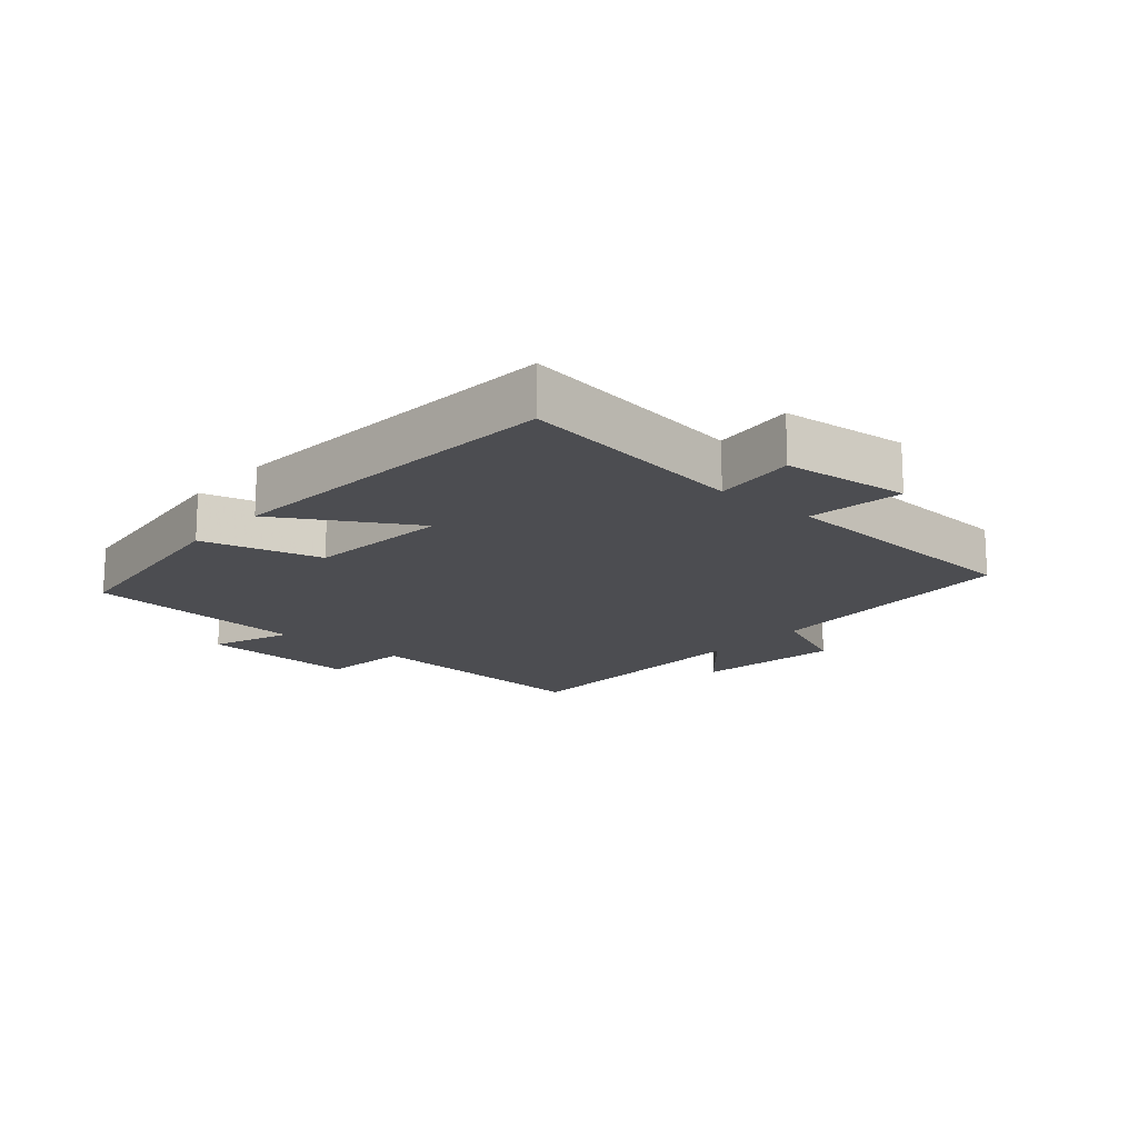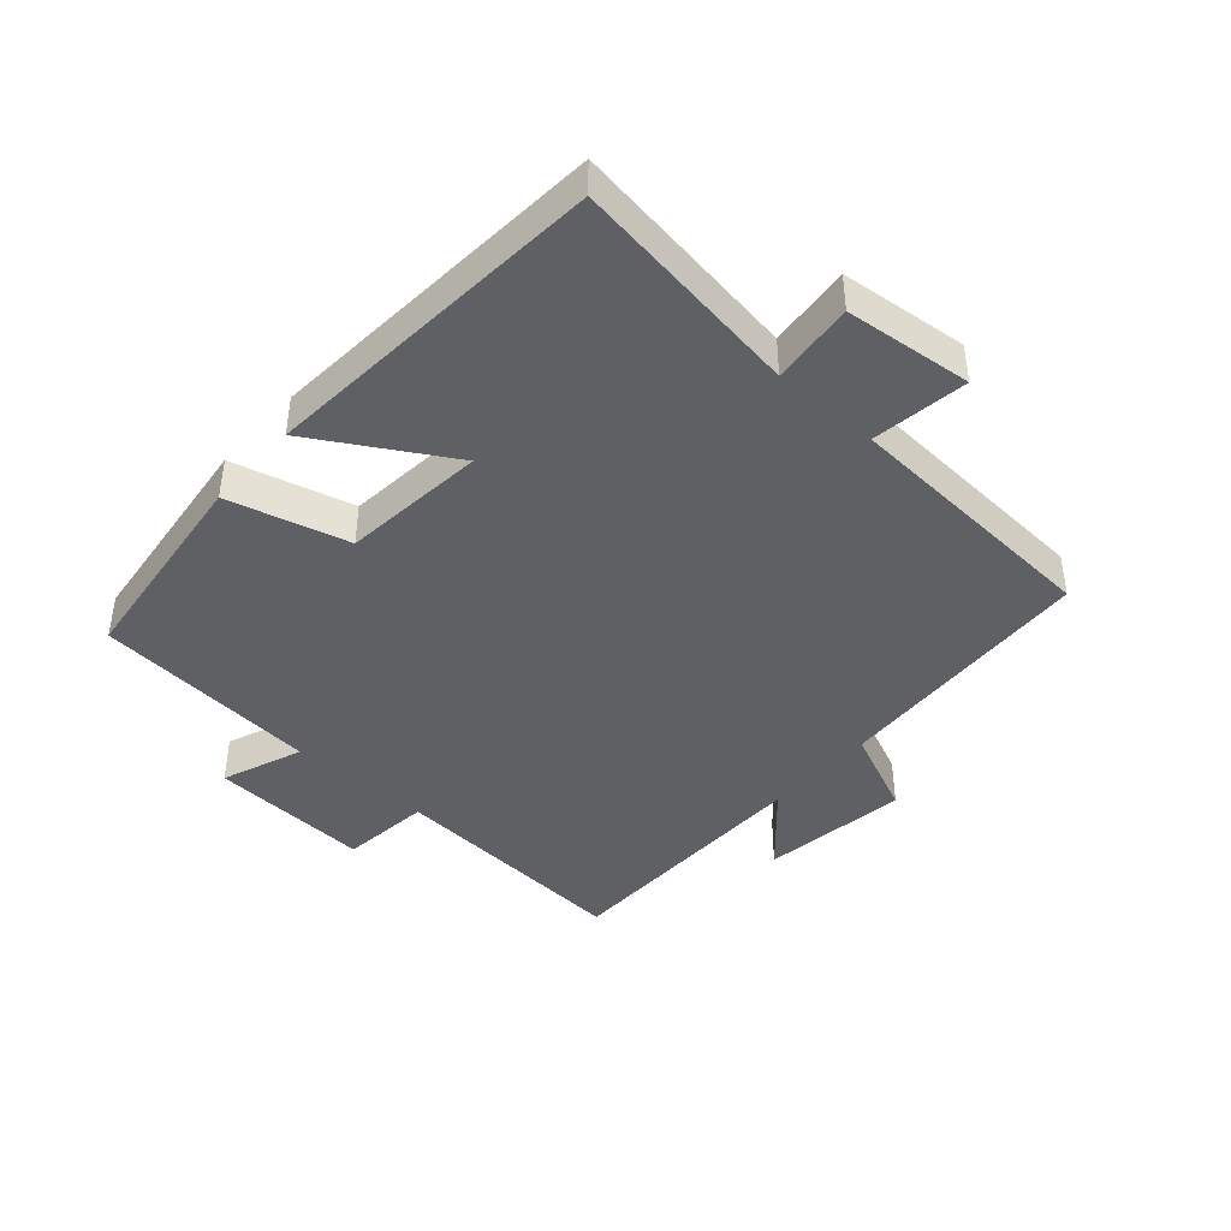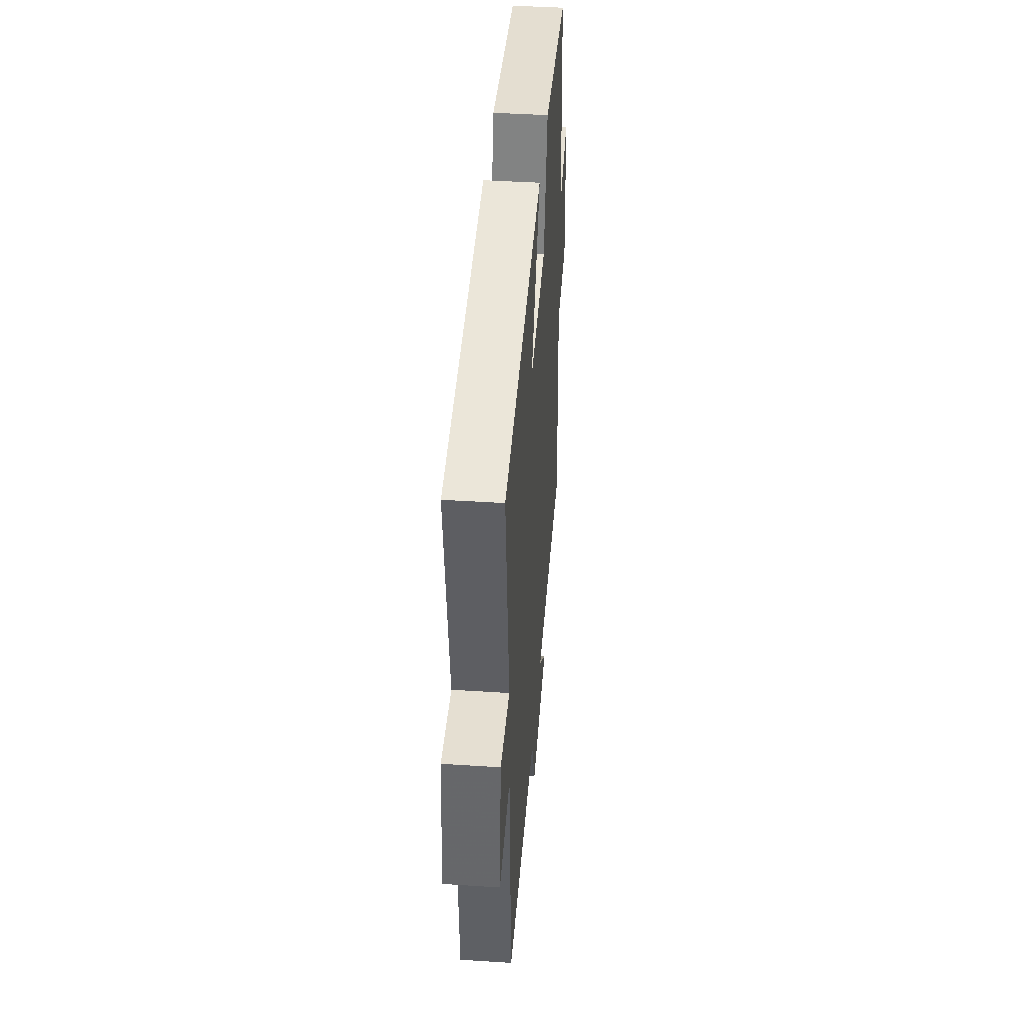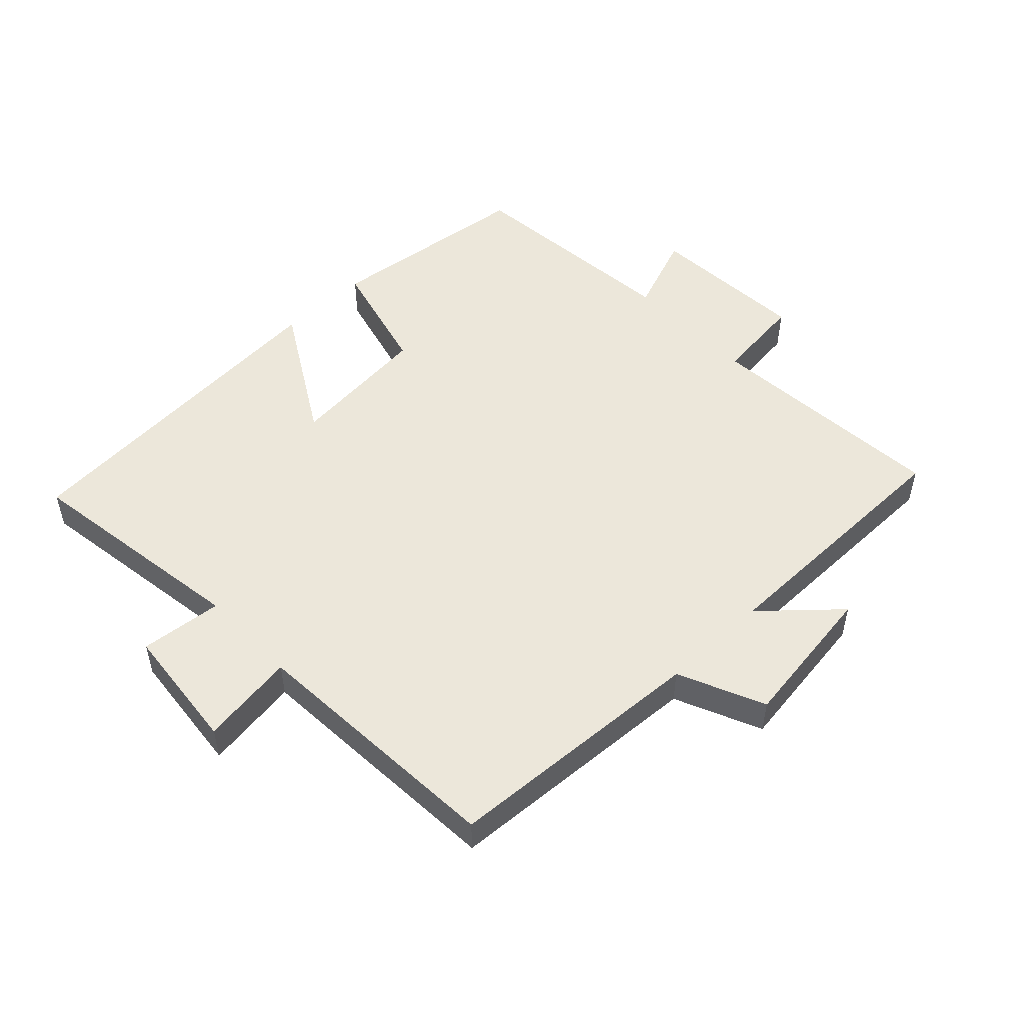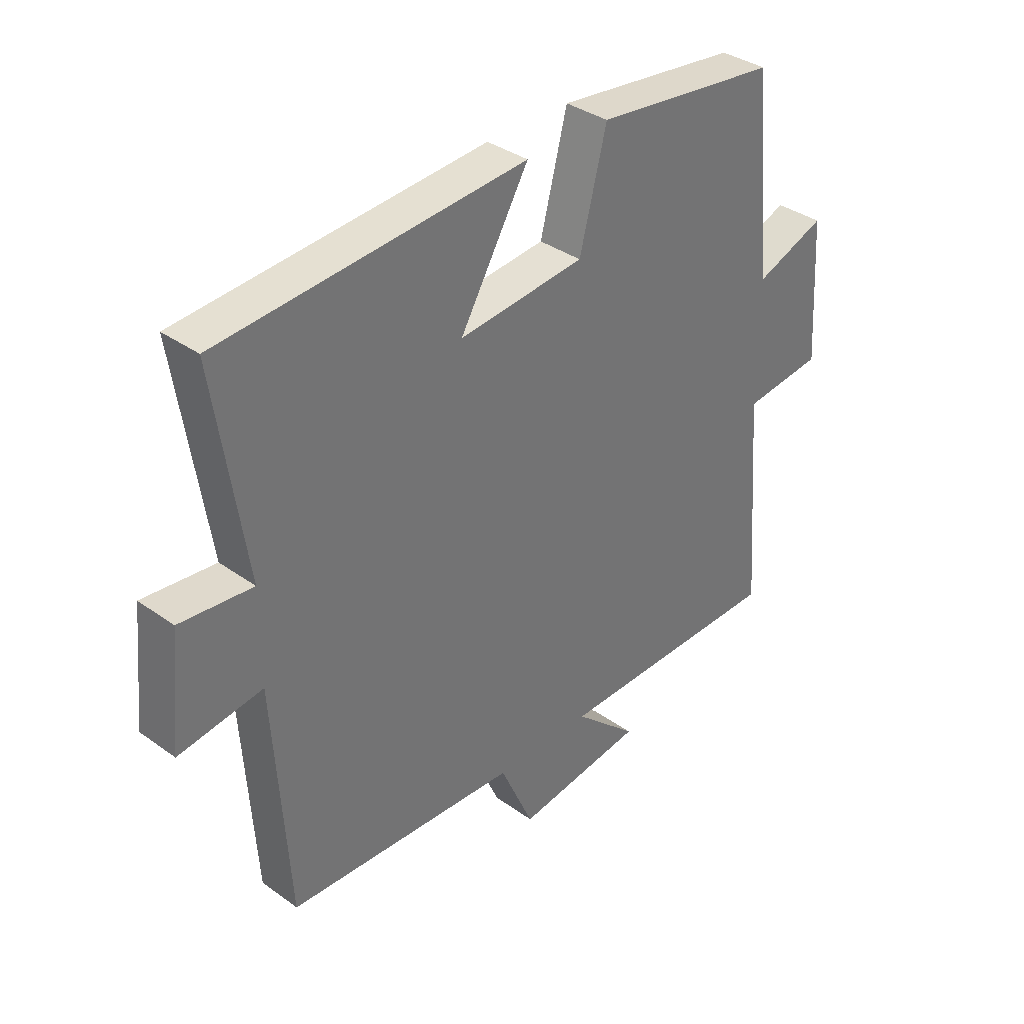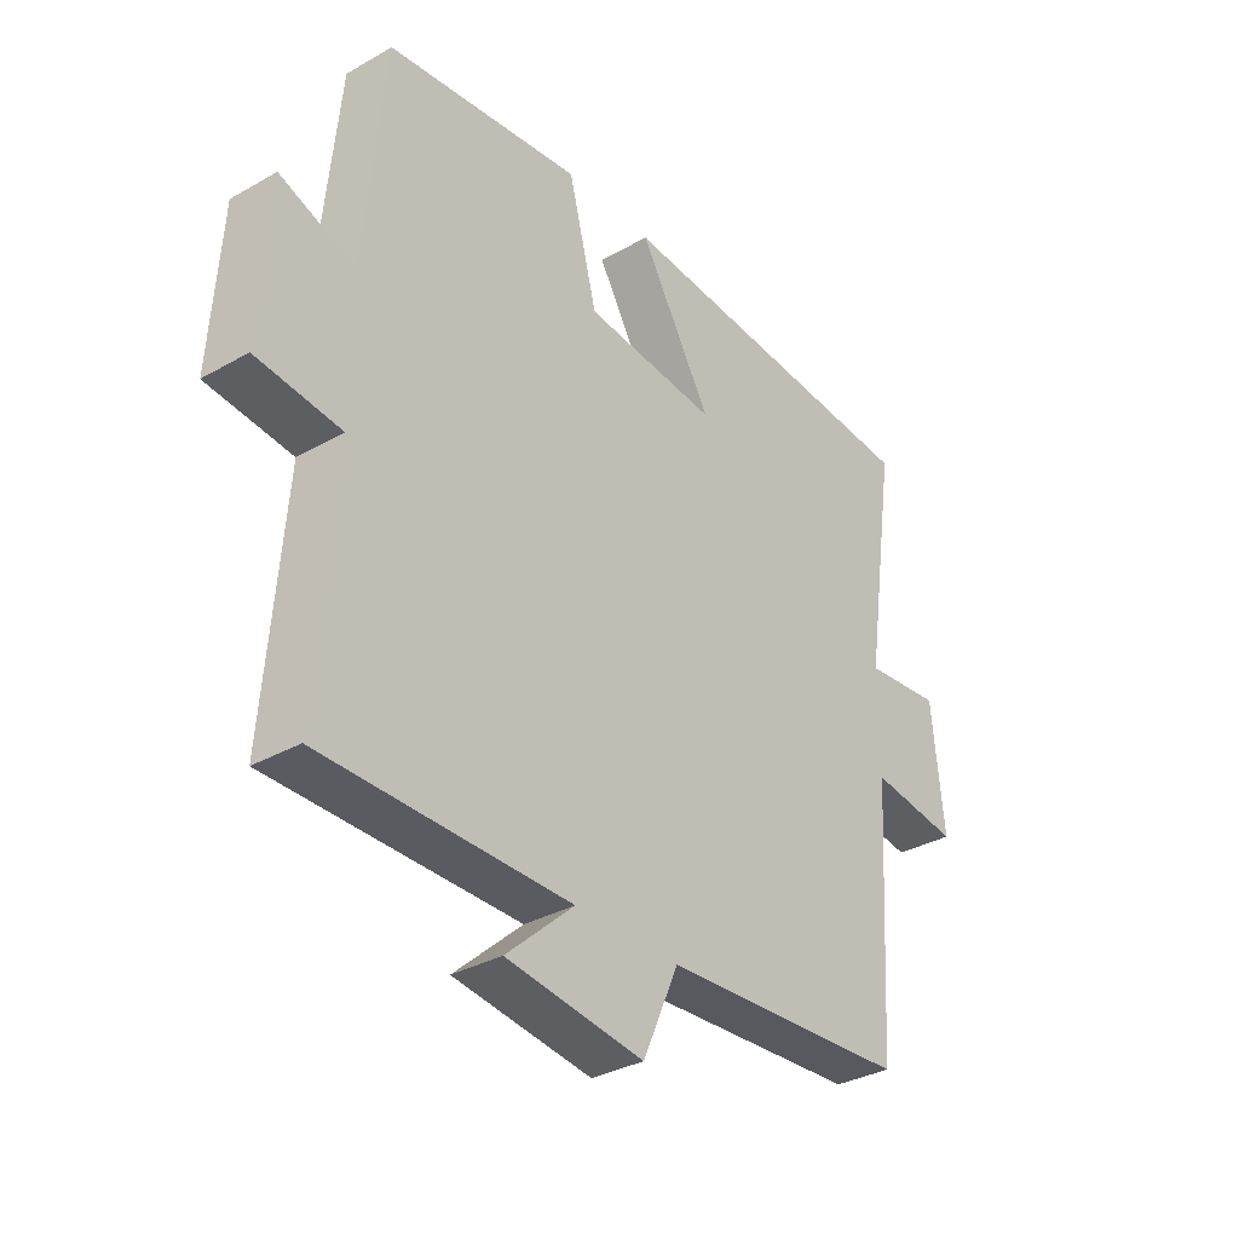
<metadata>
{"format":"obj","ext":"obj","renderer":"f3d","projection":"perspective","resolution":1024,"background":"white","views":[{"elev":-16.1,"azim":49.1,"up":"+Y"},{"elev":-42.1,"azim":48.6,"up":"+Y"},{"elev":43.0,"azim":94.4,"up":"+Z"},{"elev":51.2,"azim":136.5,"up":"+Y"},{"elev":35.9,"azim":133.3,"up":"+Z"},{"elev":-33.2,"azim":-52.0,"up":"+Z"}]}
</metadata>
<code>
v -0.466 0.07 0.461
v -0.138 0.07 0.5
v -0.09 0.07 0.314
v 0.134 0.07 0.292
v 0.012 0.07 0.5
v 0.554 0.07 0.46
v 0.5 0.07 0.099
v 0.629 0.07 0.112
v 0.649 0.07 -0.086
v 0.5 0.07 -0.065
v 0.474 0.07 -0.476
v 0.06 0.07 -0.5
v 0 0.07 -0.635
v -0.23 0.07 -0.603
v -0.116 0.07 -0.5
v -0.53 0.07 -0.497
v -0.5 0.07 -0.111
v -0.642 0.07 -0.095
v -0.626 0.07 0.157
v -0.5 0.07 0.109
v -0.466 0 0.461
v -0.138 0 0.5
v -0.09 0 0.314
v 0.134 0 0.292
v 0.012 0 0.5
v 0.554 0 0.46
v 0.5 0 0.099
v 0.629 0 0.112
v 0.649 0 -0.086
v 0.5 0 -0.065
v 0.474 0 -0.476
v 0.06 0 -0.5
v 0 0 -0.635
v -0.23 0 -0.603
v -0.116 0 -0.5
v -0.53 0 -0.497
v -0.5 0 -0.111
v -0.642 0 -0.095
v -0.626 0 0.157
v -0.5 0 0.109
f 17 18 19 20
f 17 20 1 2
f 15 16 17 2
f 12 13 14 15
f 10 11 12 15
f 7 8 9 10
f 7 10 15
f 4 5 6 7
f 3 4 7 15
f 2 3 15
f 40 39 38 37
f 22 21 40 37
f 22 37 36 35
f 35 34 33 32
f 35 32 31 30
f 30 29 28 27
f 35 30 27
f 27 26 25 24
f 35 27 24 23
f 35 23 22
f 1 21 22 2
f 2 22 23 3
f 3 23 24 4
f 4 24 25 5
f 5 25 26 6
f 6 26 27 7
f 7 27 28 8
f 8 28 29 9
f 9 29 30 10
f 10 30 31 11
f 11 31 32 12
f 12 32 33 13
f 13 33 34 14
f 14 34 35 15
f 15 35 36 16
f 16 36 37 17
f 17 37 38 18
f 18 38 39 19
f 19 39 40 20
f 20 40 21 1

</code>
